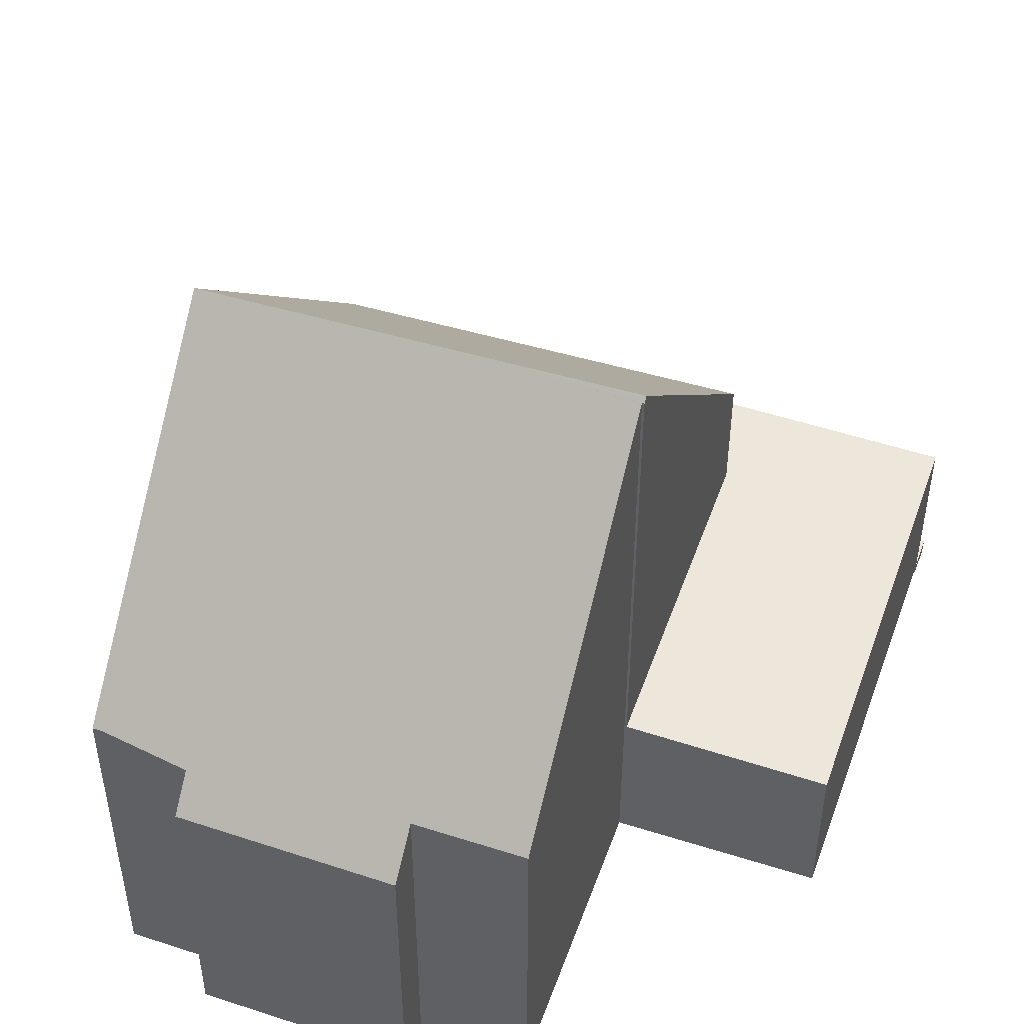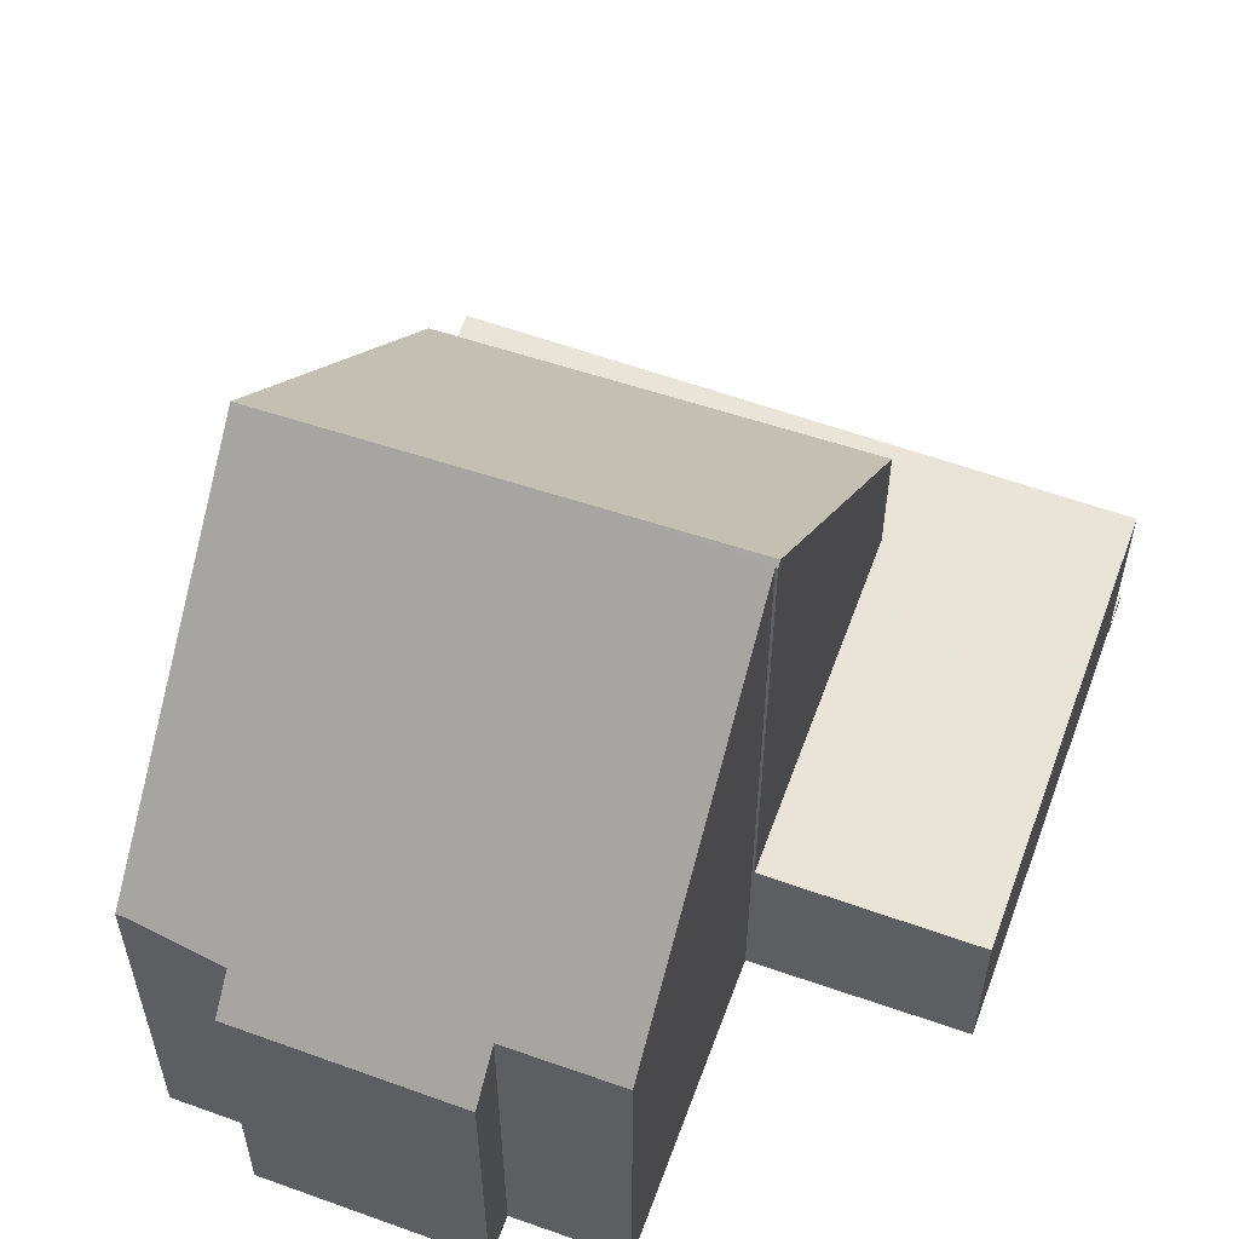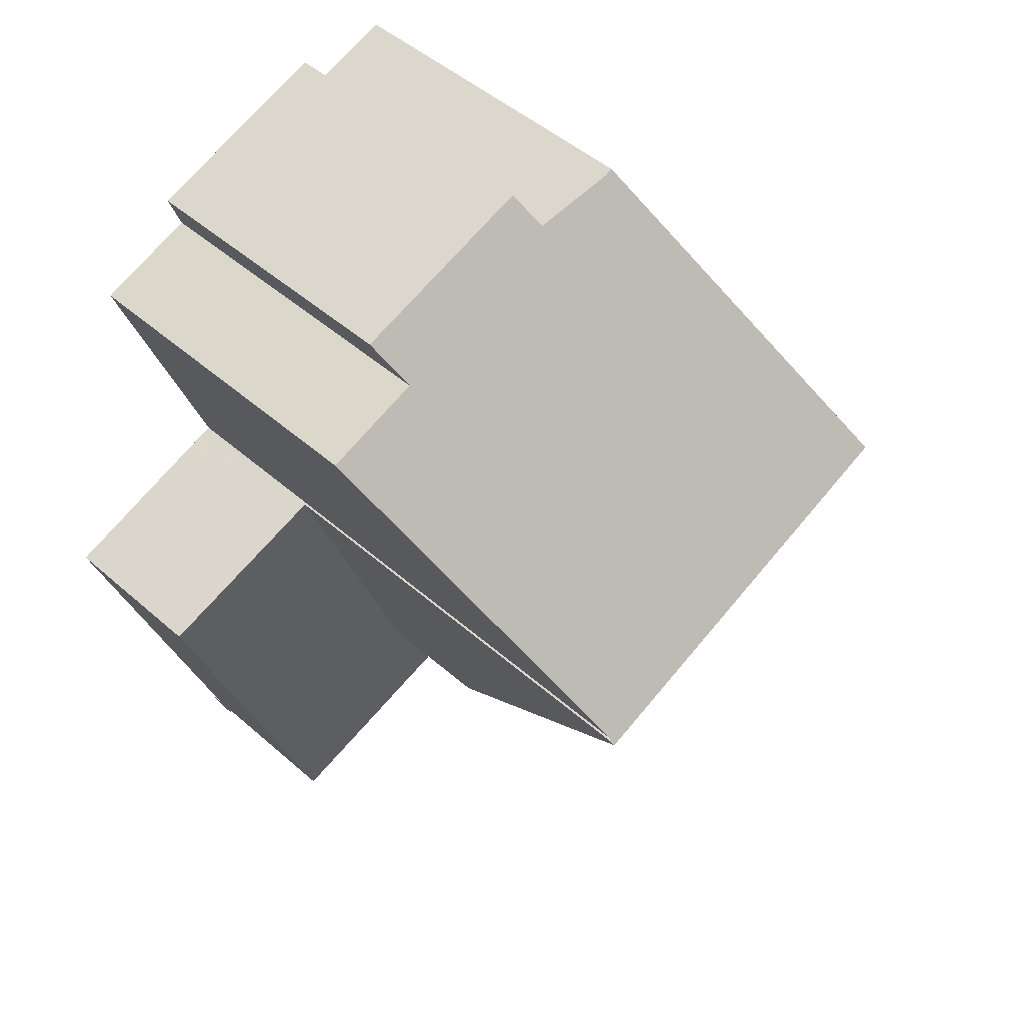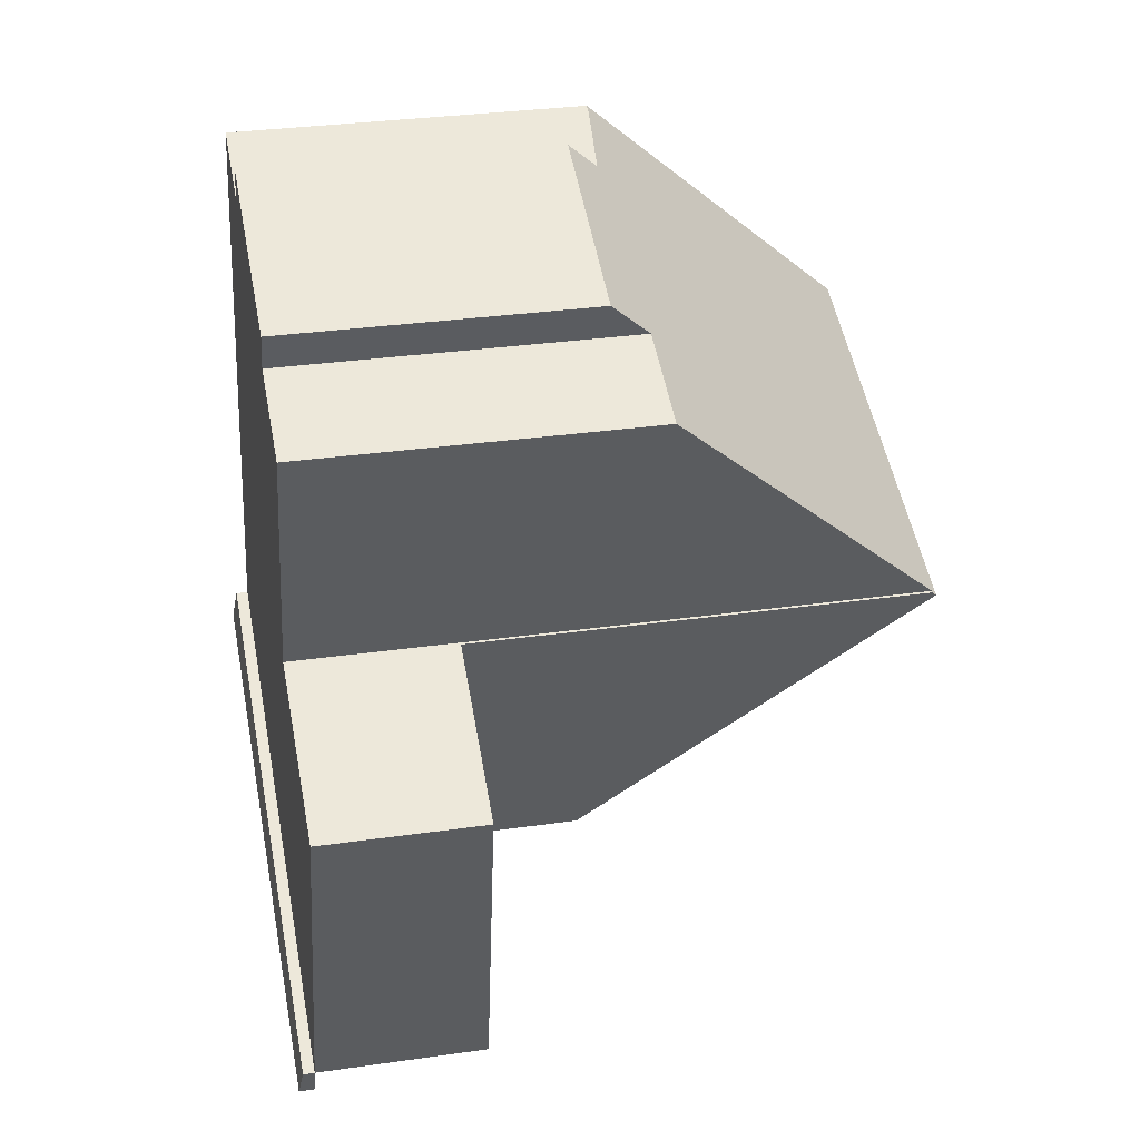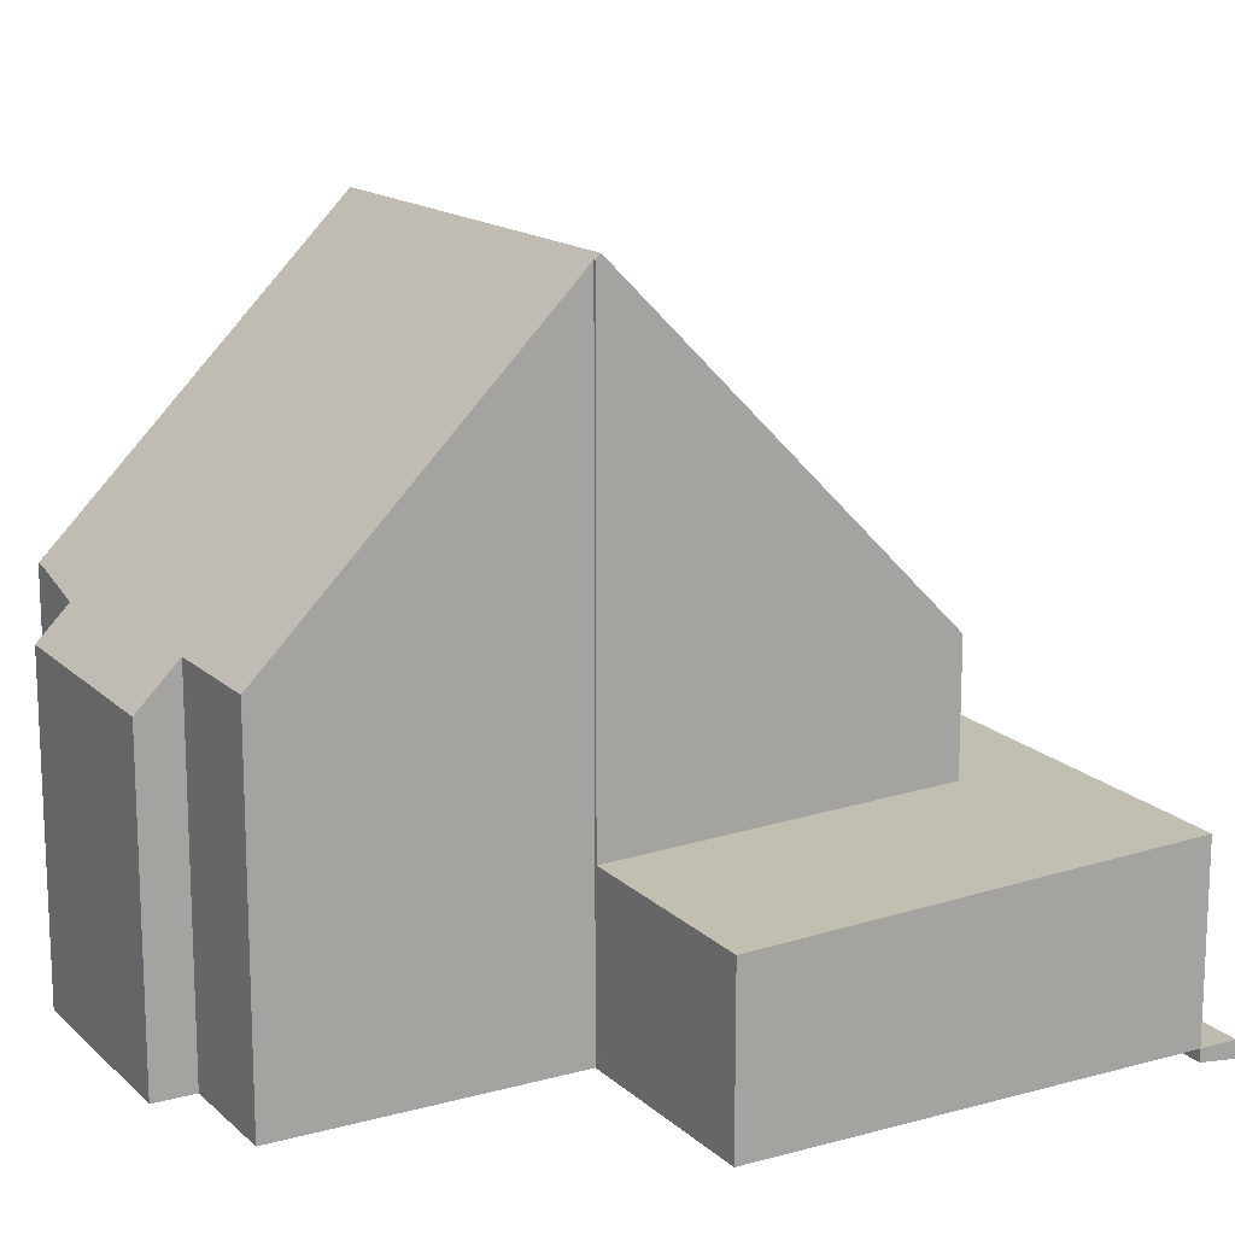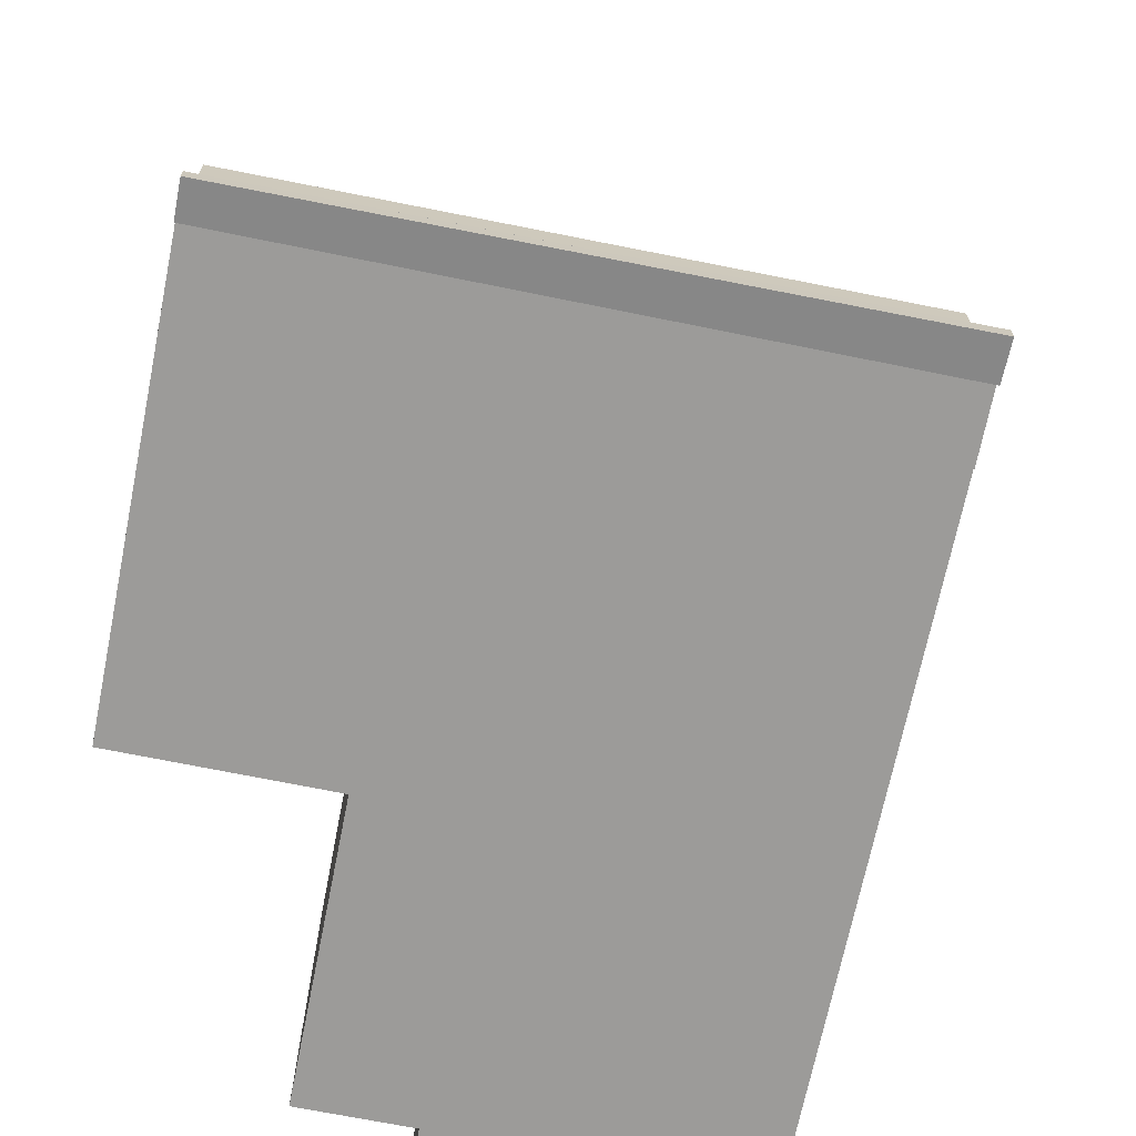
<metadata>
{"format":"obj","ext":"obj","renderer":"f3d","projection":"perspective","resolution":1024,"background":"white","views":[{"elev":49.7,"azim":-140.1,"up":"+Z"},{"elev":58.7,"azim":-139.5,"up":"+Z"},{"elev":47.6,"azim":-45.3,"up":"+Y"},{"elev":31.7,"azim":-101.4,"up":"+Y"},{"elev":16.0,"azim":-99.3,"up":"+Z"},{"elev":-69.7,"azim":9.1,"up":"+Z"}]}
</metadata>
<code>
v -2461 -2479 3.083
v -2473 -2477 2.727
v -2461 -2479 3.081
v -2470 -2476 10.48
v -2471 -2471 5.752
v -2470 -2470 5.75
v -2470 -2470 5.087
v -2467 -2469 5.107
v -2466 -2469 5.741
v -2465 -2469 5.751
v -2461 -2480 -0.2945
v -2470 -2484 -0.2737
v -2463 -2473 10.46
v -2464 -2473 10.47
v -2470 -2476 10.55
v -2468 -2481 5.124
v -2462 -2478 4.911
v -2463 -2473 10.46
v -2461 -2478 4.869
v -2461 -2478 3.068
v -2470 -2476 2.777
v -2470 -2483 2.97
v -2461 -2480 3.123
v -2470 -2476 10.55
v -2470 -2476 10.48
v -2461 -2480 -0.294
v -2470 -2484 -0.2737
v -2470 -2483 -0.1973
v -2461 -2480 -0.2097
v -2464 -2473 10.47
v -2465 -2469 5.749
v -2461 -2480 3.119
v -2462 -2478 4.872
v -2462 -2478 3.065
v -2461 -2480 -0.2094
v -2470 -2476 10.55
v -2470 -2476 2.777
v -2470 -2476 10.48
v -2467 -2482 3.02
v -2467 -2482 -0.2013
v -2467 -2483 -0.2804
v -2468 -2481 5.015
v -2468 -2481 2.966
v -2461 -2478 4.907
v -2468 -2481 2.962
v -2468 -2481 2.962
v -2468 -2481 5.124
v -2471 -2482 2.912
v -2461 -2480 -0.2097
v -2461 -2480 -0.2094
v -2470 -2483 -0.1973
v -2470 -2483 -0.1973
v -2467 -2482 -0.2013
v -2461 -2480 3.119
v -2467 -2482 3.02
v -2461 -2480 3.123
v -2470 -2483 2.97
v -2470 -2483 2.971
v -2473 -2477 2.728
v -2471 -2482 2.912
v -2470 -2483 2.971
v -2470 -2483 -0.1973
v -2467 -2469 5.308
v -2470 -2470 5.289
v -2466 -2482 3.046
v -2468 -2475 10.53
v -2468 -2475 10.53
v -2470 -2470 5.75
v -2466 -2480 5.068
v -2466 -2482 3.046
v -2466 -2482 -0.2035
v -2466 -2482 -0.2035
v -2466 -2480 4.977
v -2466 -2480 2.992
v -2465 -2482 -0.284
v -2465 -2469 5.809
v -2470 -2470 5.781
v -2471 -2471 5.772
v -2465 -2469 5.81
v -2470 -2476 2.778
v -2473 -2477 2.729
v -2470 -2476 10.5
v -2464 -2473 10.47
v -2464 -2473 10.47
v -2468 -2475 10.49
v -2464 -2473 10.46
v -2463 -2473 10.46
v -2470 -2476 10.5
v -2470 -2476 2.778
v -2473 -2477 2.728
v -2468 -2481 2.966
v -2471 -2482 2.917
v -2466 -2480 4.977
v -2468 -2481 5.015
v -2466 -2480 2.992
v -2462 -2478 4.872
v -2461 -2478 4.869
v -2462 -2478 3.065
v -2468 -2481 2.966
v -2468 -2481 5.015
v -2461 -2478 3.068
v -2471 -2482 2.917
v -2468 -2482 3.009
v -2470 -2476 2.767
v -2470 -2476 2.767
v -2468 -2482 3.009
v -2468 -2482 -0.2005
v -2469 -2481 2.956
v -2469 -2481 2.952
v -2468 -2483 -0.279
v -2468 -2482 -0.2005
v -2468 -2482 3.013
v -2470 -2476 2.771
v -2470 -2476 2.77
v -2468 -2482 3.013
v -2468 -2482 -0.2008
v -2468 -2481 2.959
v -2468 -2481 2.955
v -2468 -2483 -0.2795
v -2468 -2482 -0.2008
v -2468 -2483 3.003
v -2471 -2476 2.76
v -2471 -2476 2.761
v -2468 -2483 3.003
v -2468 -2483 -0.2
v -2469 -2481 2.945
v -2469 -2481 2.949
v -2468 -2483 -0.2
v -2468 -2483 -0.2781
v -2465 -2481 3.052
v -2469 -2470 5.784
v -2470 -2470 5.291
v -2466 -2480 4.969
v -2466 -2480 2.998
v -2468 -2475 10.49
v -2466 -2480 4.969
v -2466 -2480 5.055
v -2470 -2470 5.089
v -2465 -2481 3.052
v -2465 -2481 -0.2039
v -2466 -2480 2.998
v -2465 -2482 -0.2848
v -2465 -2481 -0.2039
v -2468 -2475 10.53
v -2468 -2475 10.53
v -2466 -2482 3.044
v -2470 -2471 5.751
v -2470 -2471 5.78
v -2468 -2475 10.53
v -2468 -2475 10.53
v -2466 -2480 5.073
v -2466 -2480 4.98
v -2466 -2482 3.044
v -2466 -2482 -0.2033
v -2466 -2480 2.99
v -2466 -2482 -0.2033
v -2466 -2482 -0.2837
v -2468 -2475 10.49
v -2466 -2480 4.98
v -2466 -2480 2.99
v -2461 -2480 3.123
v -2461 -2479 3.083
v -2461 -2479 0
v -2461 -2480 0
v -2473 -2477 2.728
v -2473 -2477 2.727
v -2473 -2477 0
v -2473 -2477 0
v -2461 -2479 3.083
v -2461 -2479 3.081
v -2461 -2479 0
v -2461 -2479 0
v -2471 -2471 5.772
v -2470 -2476 10.48
v -2470 -2476 0
v -2471 -2471 0
v -2470 -2471 5.751
v -2471 -2471 5.752
v -2471 -2471 0
v -2470 -2471 0
v -2470 -2470 5.289
v -2470 -2470 5.75
v -2470 -2470 0
v -2470 -2470 0
v -2470 -2470 5.089
v -2470 -2470 5.087
v -2470 -2470 0
v -2470 -2470 0
v -2467 -2469 5.308
v -2467 -2469 5.107
v -2467 -2469 -8.882e-16
v -2467 -2469 0
v -2465 -2469 5.749
v -2466 -2469 5.741
v -2466 -2469 0
v -2465 -2469 0
v -2465 -2469 5.81
v -2465 -2469 5.751
v -2465 -2469 0
v -2465 -2469 0
v -2461 -2480 -0.294
v -2461 -2480 -0.2945
v -2461 -2480 0
v -2461 -2480 0
v -2470 -2483 -0.1973
v -2470 -2484 -0.2737
v -2470 -2484 0
v -2470 -2483 0
v -2463 -2473 10.46
v -2463 -2473 10.46
v -2463 -2473 0
v -2463 -2473 0
v -2465 -2482 -0.2848
v -2461 -2480 -0.294
v -2461 -2480 0
v -2465 -2482 -5.551e-17
v -2470 -2484 -0.2737
v -2470 -2484 -0.2737
v -2470 -2484 0
v -2470 -2484 0
v -2465 -2469 5.751
v -2465 -2469 5.749
v -2465 -2469 0
v -2465 -2469 0
v -2470 -2476 10.48
v -2470 -2476 10.48
v -2470 -2476 1.776e-15
v -2470 -2476 0
v -2468 -2483 -0.2795
v -2467 -2483 -0.2804
v -2467 -2483 0
v -2468 -2483 0
v -2461 -2478 4.869
v -2461 -2478 4.907
v -2461 -2478 0
v -2461 -2478 0
v -2473 -2477 2.728
v -2471 -2482 2.912
v -2471 -2482 0
v -2473 -2477 0
v -2461 -2480 -0.2945
v -2461 -2480 -0.2097
v -2461 -2480 0
v -2461 -2480 0
v -2471 -2482 2.917
v -2470 -2483 2.97
v -2470 -2483 -4.441e-16
v -2471 -2482 0
v -2471 -2476 2.76
v -2473 -2477 2.728
v -2473 -2477 0
v -2471 -2476 0
v -2466 -2469 5.741
v -2467 -2469 5.308
v -2467 -2469 0
v -2466 -2469 0
v -2470 -2470 5.087
v -2470 -2470 5.289
v -2470 -2470 0
v -2470 -2470 0
v -2470 -2470 5.75
v -2470 -2470 5.75
v -2470 -2470 8.882e-16
v -2470 -2470 0
v -2466 -2482 -0.2837
v -2465 -2482 -0.284
v -2465 -2482 0
v -2466 -2482 -5.551e-17
v -2471 -2471 5.752
v -2471 -2471 5.772
v -2471 -2471 0
v -2471 -2471 0
v -2463 -2473 10.46
v -2465 -2469 5.81
v -2465 -2469 0
v -2463 -2473 0
v -2461 -2478 4.907
v -2463 -2473 10.46
v -2463 -2473 0
v -2461 -2478 0
v -2473 -2477 2.727
v -2473 -2477 2.728
v -2473 -2477 0
v -2473 -2477 0
v -2461 -2479 3.081
v -2461 -2478 3.068
v -2461 -2478 0
v -2461 -2479 0
v -2471 -2482 2.912
v -2471 -2482 2.917
v -2471 -2482 0
v -2471 -2482 0
v -2470 -2476 2.77
v -2470 -2476 2.767
v -2470 -2476 0
v -2470 -2476 0
v -2468 -2483 -0.2781
v -2468 -2483 -0.279
v -2468 -2483 0
v -2468 -2483 0
v -2470 -2476 2.777
v -2470 -2476 2.77
v -2470 -2476 0
v -2470 -2476 0
v -2468 -2483 -0.279
v -2468 -2483 -0.2795
v -2468 -2483 0
v -2468 -2483 0
v -2470 -2476 2.767
v -2471 -2476 2.76
v -2471 -2476 0
v -2470 -2476 0
v -2470 -2484 -0.2737
v -2468 -2483 -0.2781
v -2468 -2483 0
v -2470 -2484 0
v -2467 -2469 5.107
v -2470 -2470 5.089
v -2470 -2470 0
v -2467 -2469 -8.882e-16
v -2465 -2482 -0.284
v -2465 -2482 -0.2848
v -2465 -2482 -5.551e-17
v -2465 -2482 0
v -2470 -2470 5.75
v -2470 -2471 5.751
v -2470 -2471 0
v -2470 -2470 8.882e-16
v -2467 -2483 -0.2804
v -2466 -2482 -0.2837
v -2466 -2482 -5.551e-17
v -2467 -2483 0
v -2461 -2479 0
v -2461 -2480 0
v -2470 -2484 0
v -2473 -2477 0
v -2470 -2476 0
v -2471 -2471 0
v -2470 -2470 0
v -2470 -2470 0
v -2467 -2469 0
v -2466 -2469 0
v -2465 -2469 0
v -2461 -2479 0
f 83 14 86
f 86 14 13 87
f 137 17 96 136
f 138 8 63 132
f 33 19 20 34
f 140 35 32 139
f 88 25 21 89
f 76 31 10 79
f 35 29 23 32
f 90 2 59 81
f 61 22 28 62
f 159 73 74 160
f 96 17 44 97
f 100 47 46 99
f 102 48 60 92
f 49 11 26 50
f 51 27 12 52
f 143 50 26 142
f 120 53 41 119
f 114 37 80 113
f 116 40 39 115
f 118 45 91 117
f 132 63 9 31 76 131
f 148 78 5 147
f 151 16 15 150
f 152 94 16 151
f 153 39 40 154
f 134 74 73 133
f 157 41 53 156
f 131 76 30 84 135
f 158 82 38 4 78 148
f 79 18 30 76
f 113 80 45 118
f 135 84 145
f 149 36 82 158
f 144 83 86 17 137
f 87 44 17 86
f 89 46 47 24 88
f 81 60 48 90
f 117 91 55 112
f 146 55 91 155
f 141 98 54 130
f 101 3 1 56 54 98
f 92 58 57 102
f 123 81 59 122
f 124 61 62 125
f 127 92 60 126
f 129 27 51 128
f 126 60 81 123
f 121 58 92 127
f 113 104 105 114
f 115 106 107 116
f 117 108 109 118
f 119 110 111 120
f 118 109 104 113
f 112 103 108 117
f 122 105 104 123
f 125 107 106 124
f 126 109 108 127
f 128 111 110 129
f 123 104 109 126
f 127 108 103 121
f 131 77 68 6 64 132
f 133 33 34 134
f 135 85 77 131
f 136 93 69 137
f 132 64 7 138
f 139 70 71 140
f 142 75 72 143
f 145 67 85 135
f 137 69 66 144
f 130 65 95 141
f 147 68 77 148
f 150 66 69 151
f 151 69 93 152
f 154 71 70 153
f 156 72 75 157
f 148 77 85 158
f 160 43 42 159
f 158 85 67 149
f 155 95 65 146
f 162 163 164 161
f 166 167 168 165
f 170 171 172 169
f 174 175 176 173
f 178 179 180 177
f 182 183 184 181
f 186 187 188 185
f 190 191 192 189
f 194 195 196 193
f 198 199 200 197
f 202 203 204 201
f 206 207 208 205
f 210 211 212 209
f 214 215 216 213
f 218 219 220 217
f 222 223 224 221
f 226 227 228 225
f 230 231 232 229
f 234 235 236 233
f 238 239 240 237
f 242 243 244 241
f 246 247 248 245
f 250 251 252 249
f 254 255 256 253
f 258 259 260 257
f 262 263 264 261
f 266 267 268 265
f 270 271 272 269
f 274 275 276 273
f 278 279 280 277
f 282 283 284 281
f 286 287 288 285
f 290 291 292 289
f 294 295 296 293
f 298 299 300 297
f 302 303 304 301
f 306 307 308 305
f 310 311 312 309
f 314 315 316 313
f 318 319 320 317
f 322 323 324 321
f 326 327 328 325
f 330 331 332 329
f 334 335 336 337 338 339 340 341 342 343 344 333

</code>
